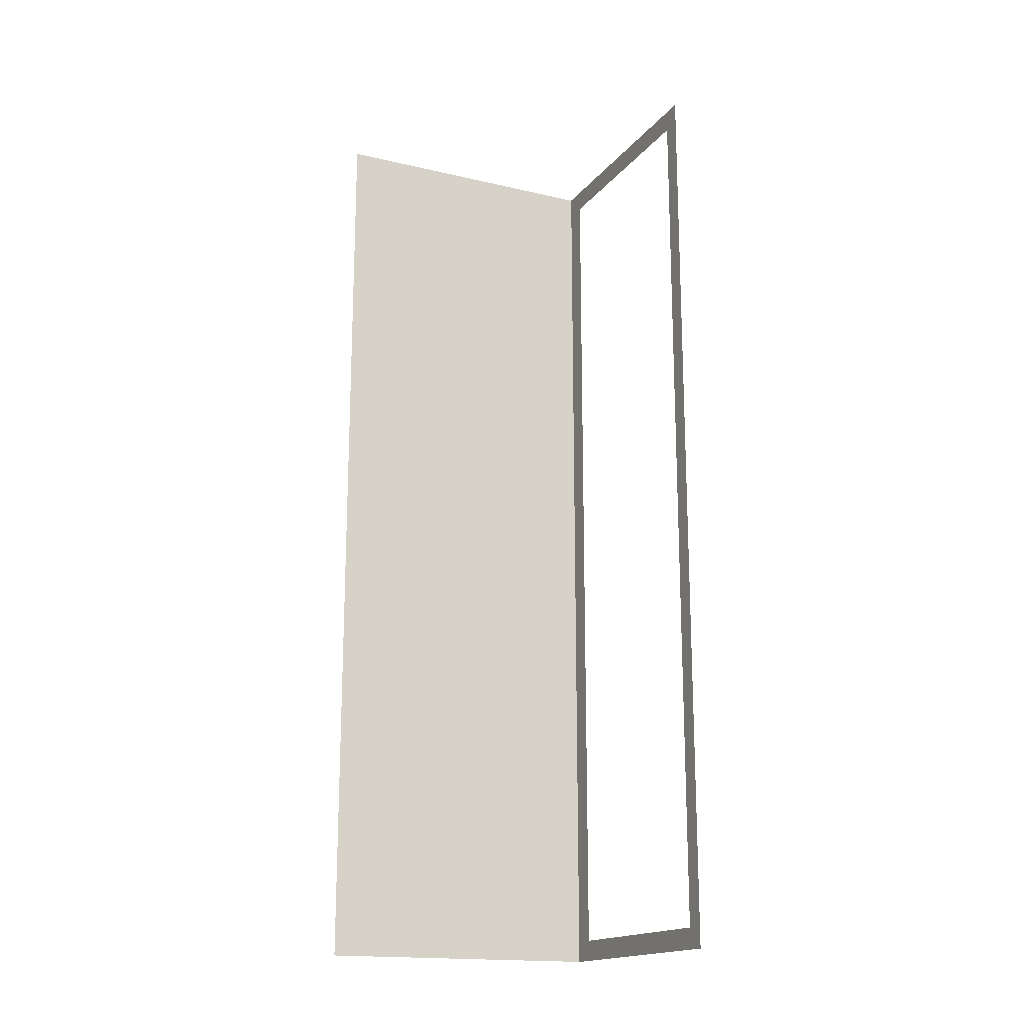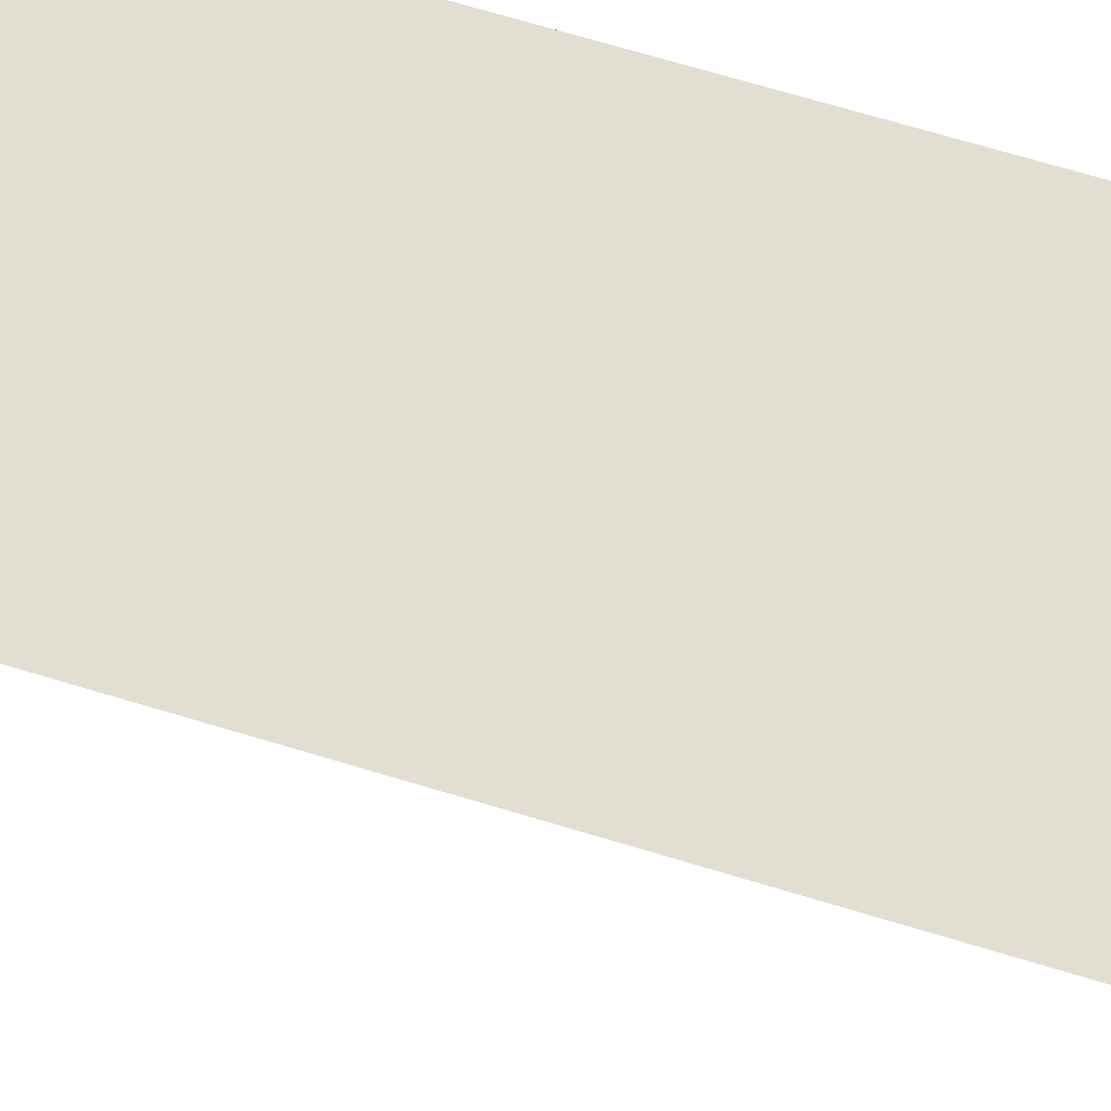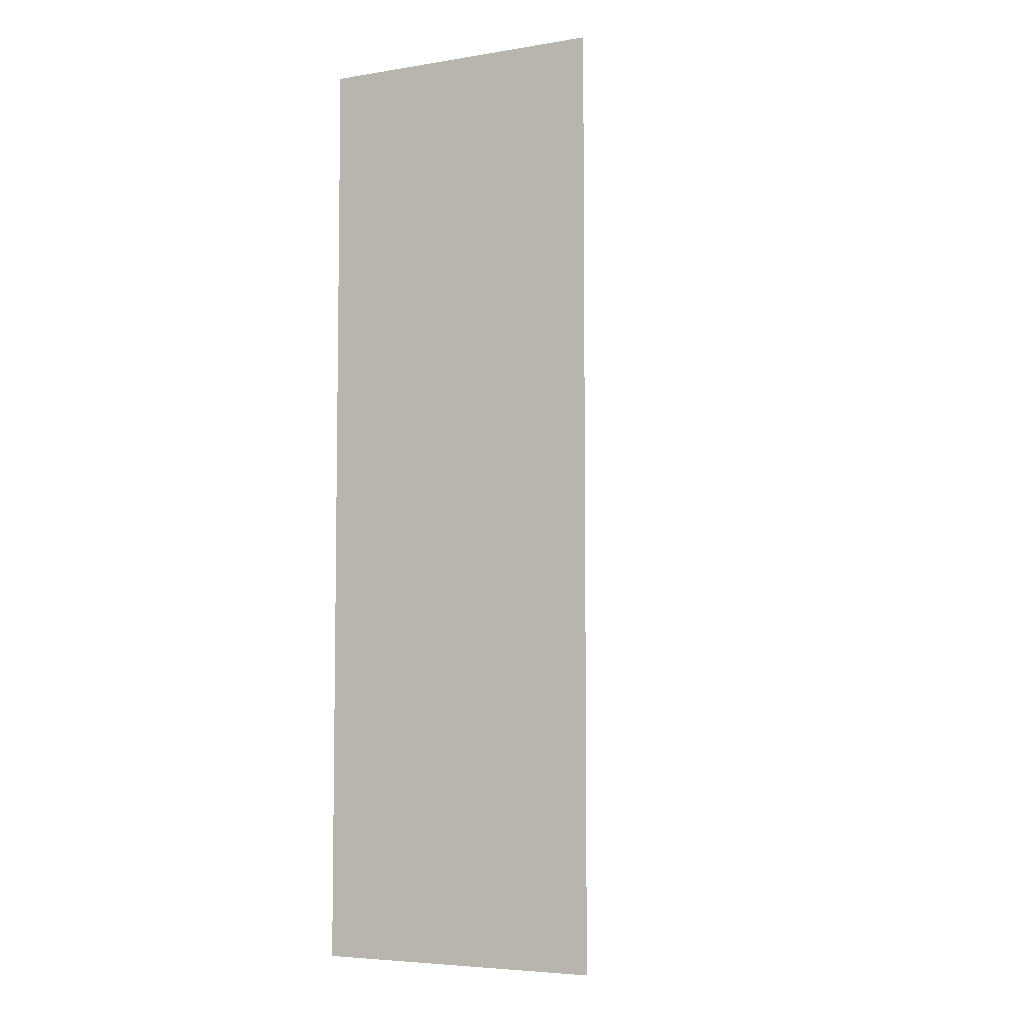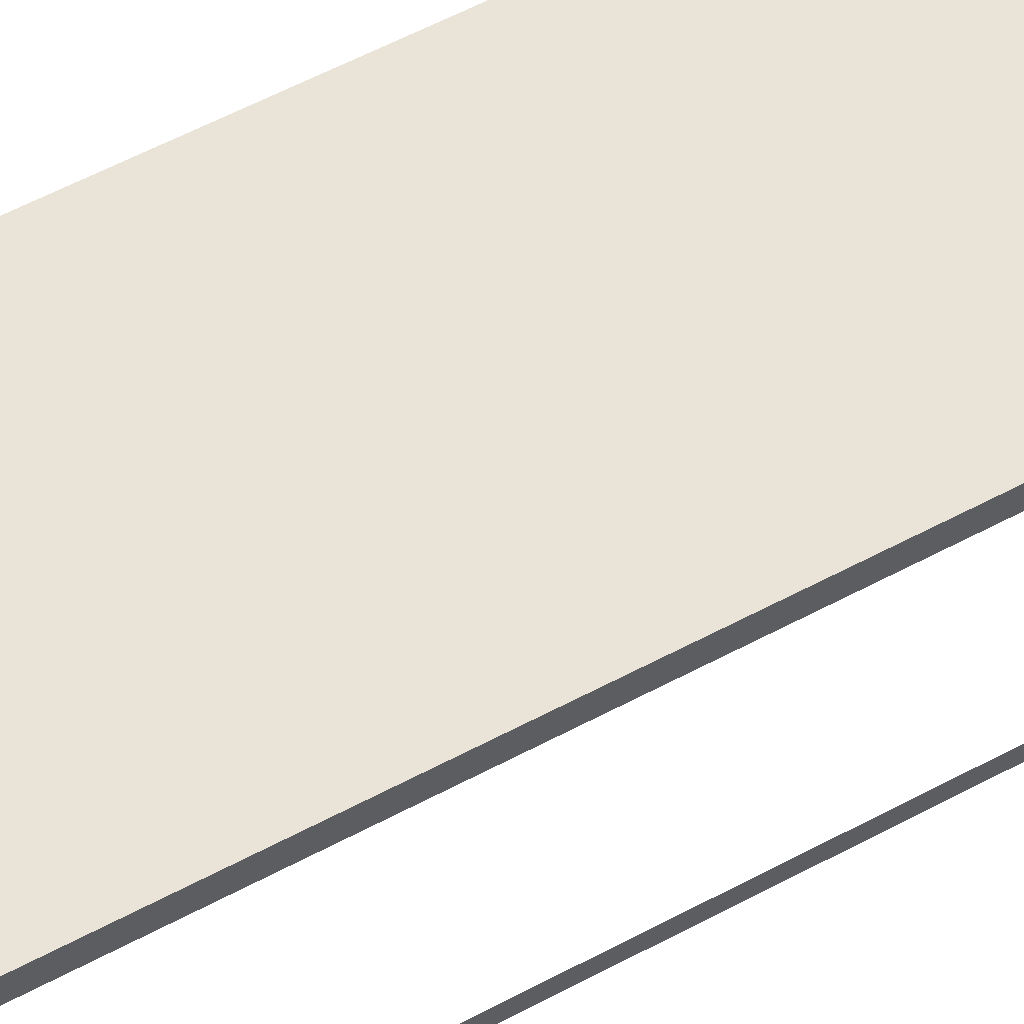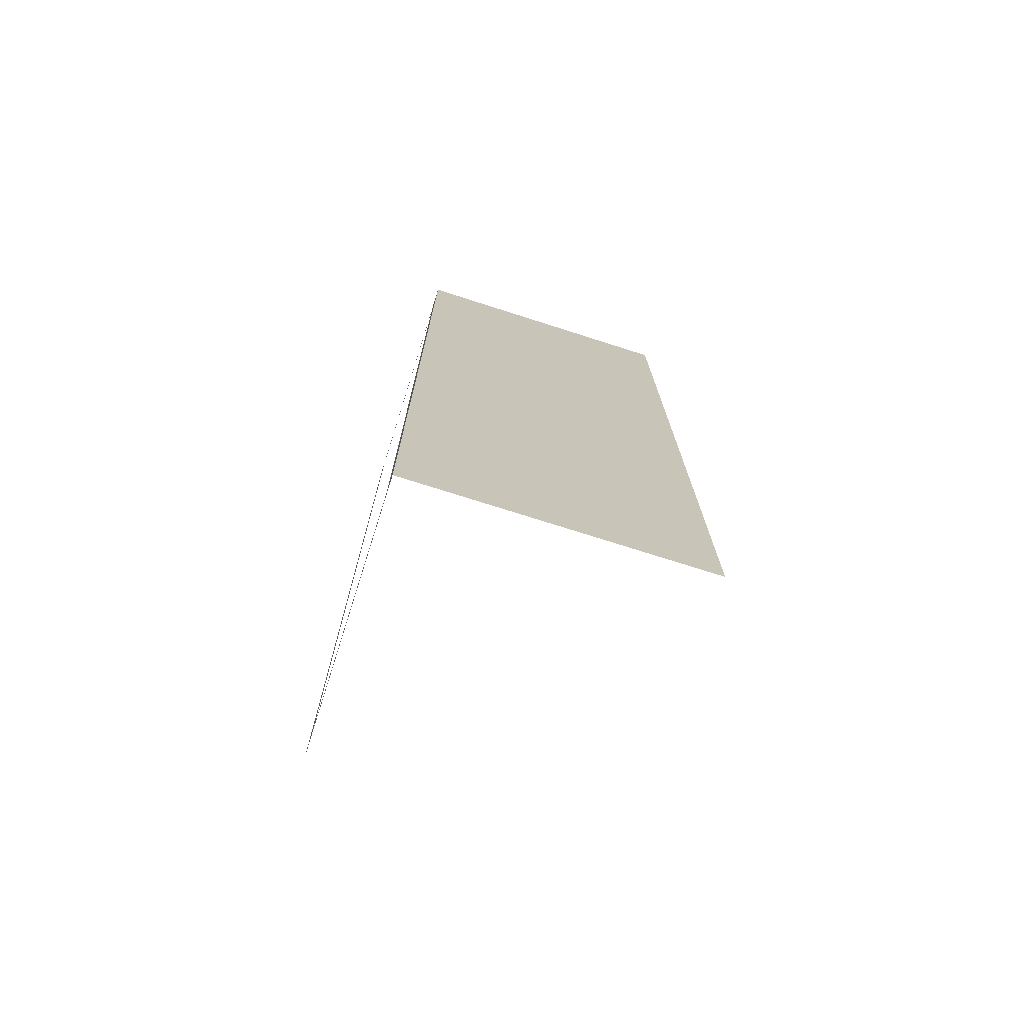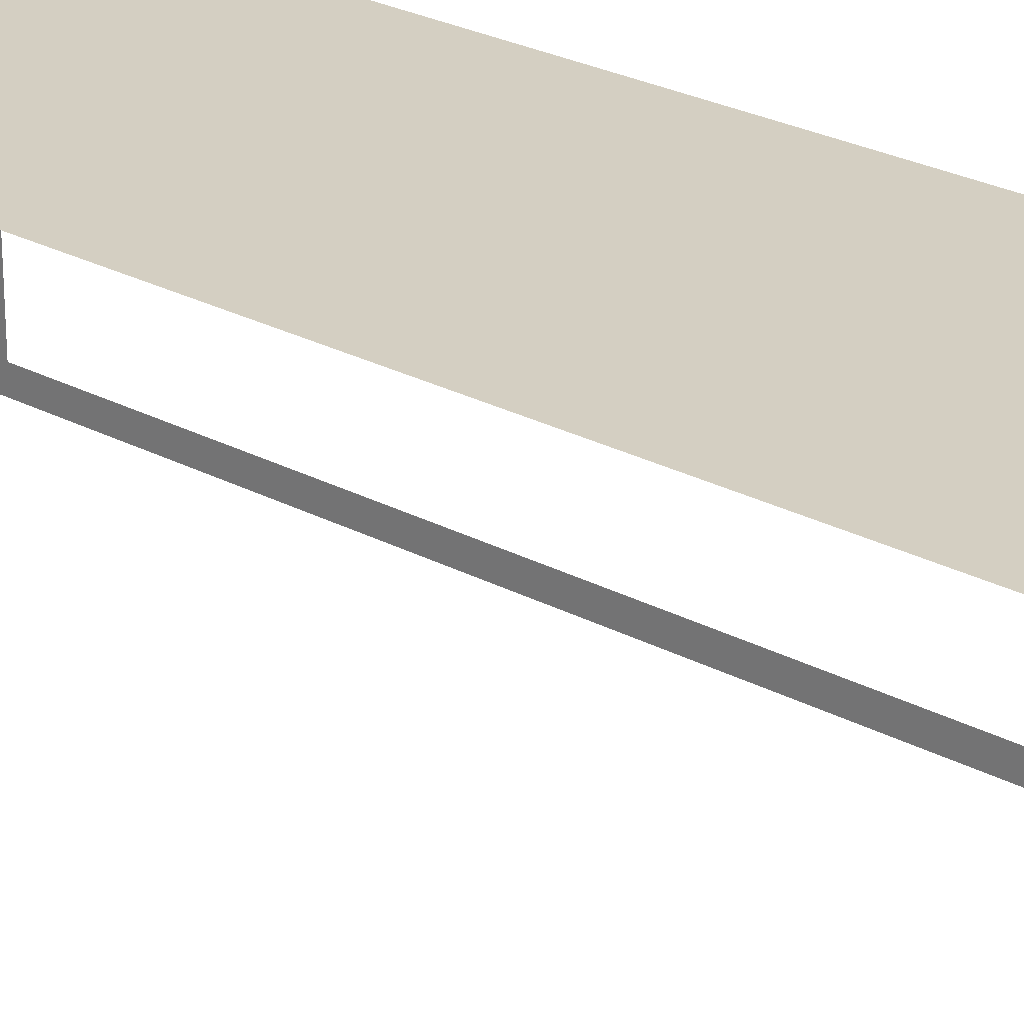
<metadata>
{"format":"obj","ext":"obj","renderer":"f3d","projection":"perspective","resolution":1024,"background":"white","views":[{"elev":-17.2,"azim":-25.1,"up":"+Z"},{"elev":68.0,"azim":-73.0,"up":"+Y"},{"elev":-5.5,"azim":-154.1,"up":"+Z"},{"elev":60.8,"azim":61.7,"up":"+Y"},{"elev":-73.7,"azim":162.3,"up":"+Z"},{"elev":25.7,"azim":-49.4,"up":"+Y"}]}
</metadata>
<code>
o Cube.001_Cube.002
v 14.92 -1 47.71
v 14.92 1 47.71
v 14.92 -1 -49.31
v 14.92 1 -49.31
v -14.92 26.09 47.71
v -14.92 26.09 -49.31
v -12.63 26.09 47.71
v -12.63 26.09 -49.31
v 14.92 26.09 -49.31
v 14.92 26.09 47.71
v 14.92 23.67 -49.31
v 14.92 23.67 47.71
v 14.92 -1 45.38
v 14.92 1 45.38
v -14.92 26.09 45.38
v 14.92 26.09 45.38
v 14.92 23.67 45.38
v 14.92 -1 -47.08
v -14.92 26.09 -47.08
v 14.92 1 -47.08
v 14.92 26.09 -47.08
v 14.92 23.67 -47.08
v 14.92 1 -49.31
v 14.92 -1 -49.31
v 14.92 -1 -47.08
v 14.92 1 45.38
v 14.92 1 47.71
v 14.92 -1 47.71
v -14.92 26.09 -47.08
v -14.92 26.09 -49.31
v -12.63 26.09 47.71
v -14.92 26.09 47.71
v -12.63 26.09 -49.31
v 14.92 26.09 45.38
v 14.92 26.09 47.71
v 14.92 23.67 -49.31
v 14.92 26.09 -49.31
v 14.92 23.67 47.71
v 14.92 23.67 45.38
v 14.92 -1 45.38
v 14.92 1 -47.08
v -14.92 26.09 45.38
v 14.92 26.09 -47.08
v 14.92 23.67 -47.08
f 14 13 1
f 11 22 21
f 17 12 10
f 8 21 19
f 20 18 13
f 17 14 2
f 4 3 18
f 22 17 16
f 4 22 11
f 14 1 2
f 11 21 9
f 17 10 16
f 19 21 15
f 15 7 5
f 7 16 10
f 15 16 7
f 21 16 15
f 8 19 6
f 21 8 9
f 20 13 14
f 17 2 12
f 4 18 20
f 22 16 21
f 4 20 22
f 26 28 40
f 36 43 44
f 39 35 38
f 33 29 43
f 41 40 25
f 39 27 26
f 23 25 24
f 44 34 39
f 23 36 44
f 26 27 28
f 36 37 43
f 39 34 35
f 29 42 43
f 42 32 31
f 31 35 34
f 42 31 34
f 43 42 34
f 33 30 29
f 43 37 33
f 41 26 40
f 39 38 27
f 23 41 25
f 44 43 34
f 23 44 41
f 7 10 35 31
f 5 7 31 32
f 14 17 39 26
f 1 13 40 28
f 8 6 30 33
f 12 2 27 38
f 20 14 26 41
f 20 41 44 22
f 13 18 25 40
f 3 4 23 24
f 15 5 32 42
f 11 36 23 4
f 11 9 37 36
f 19 15 42 29
f 18 3 24 25
f 10 12 38 35
f 17 22 44 39
f 2 1 28 27
f 9 8 33 37
f 6 19 29 30

</code>
